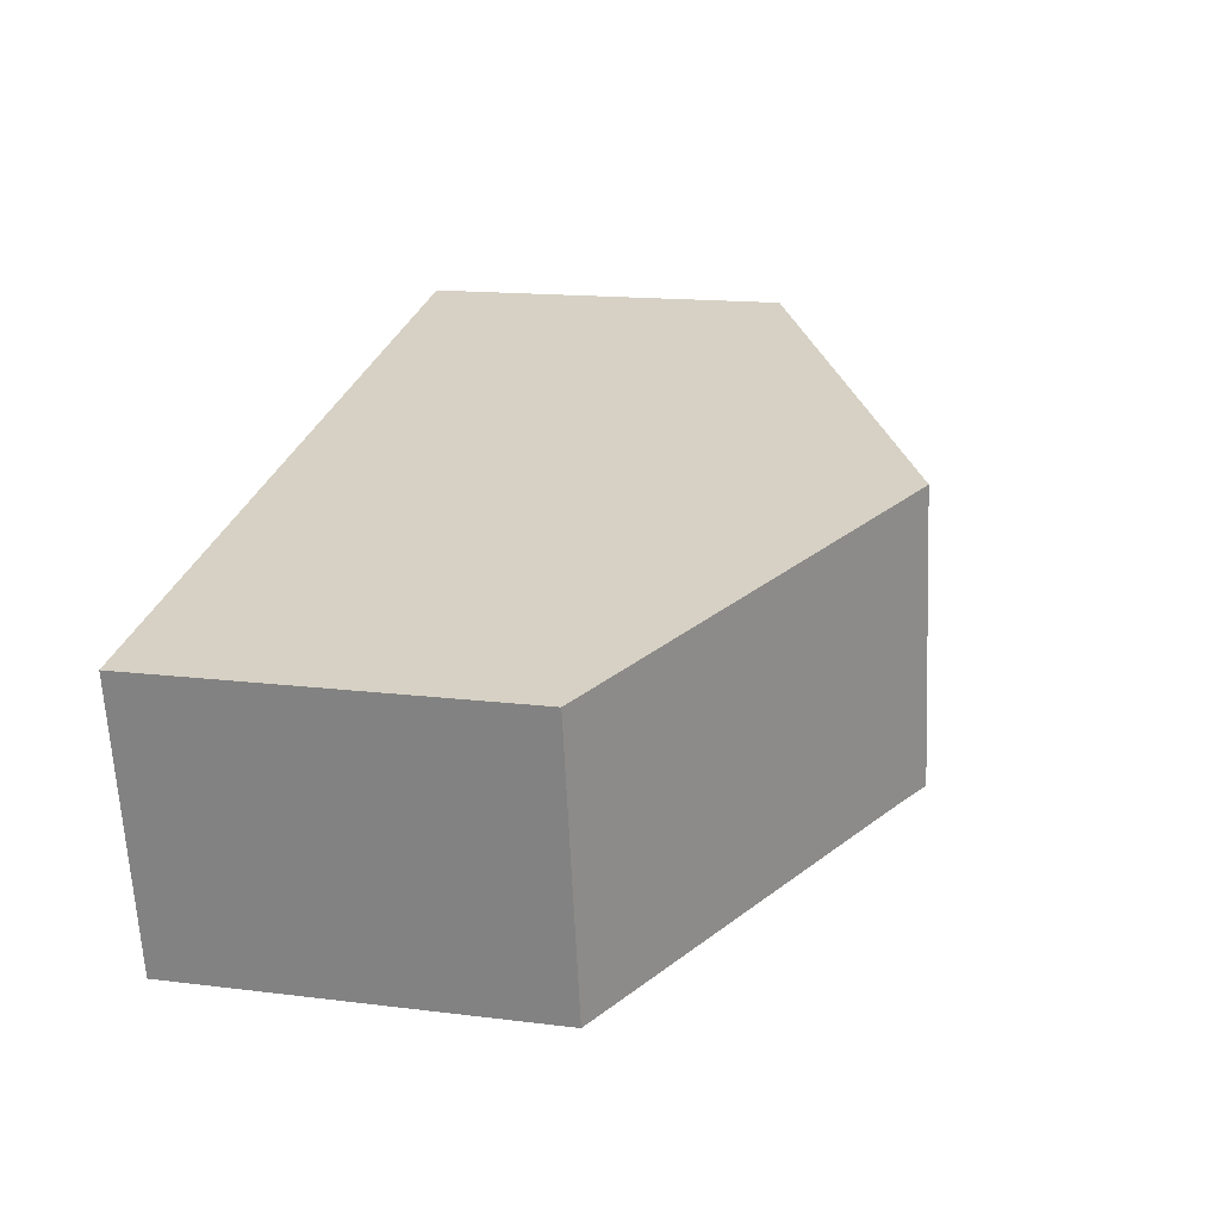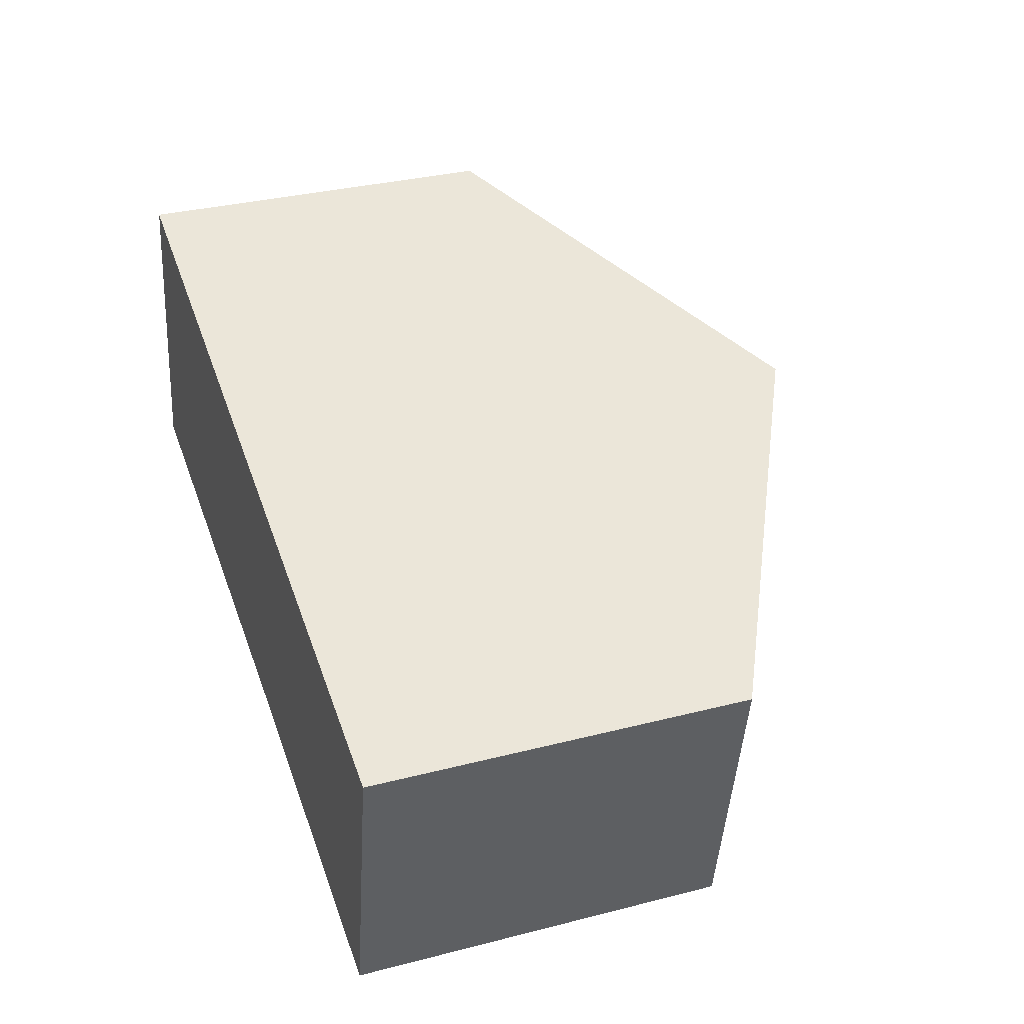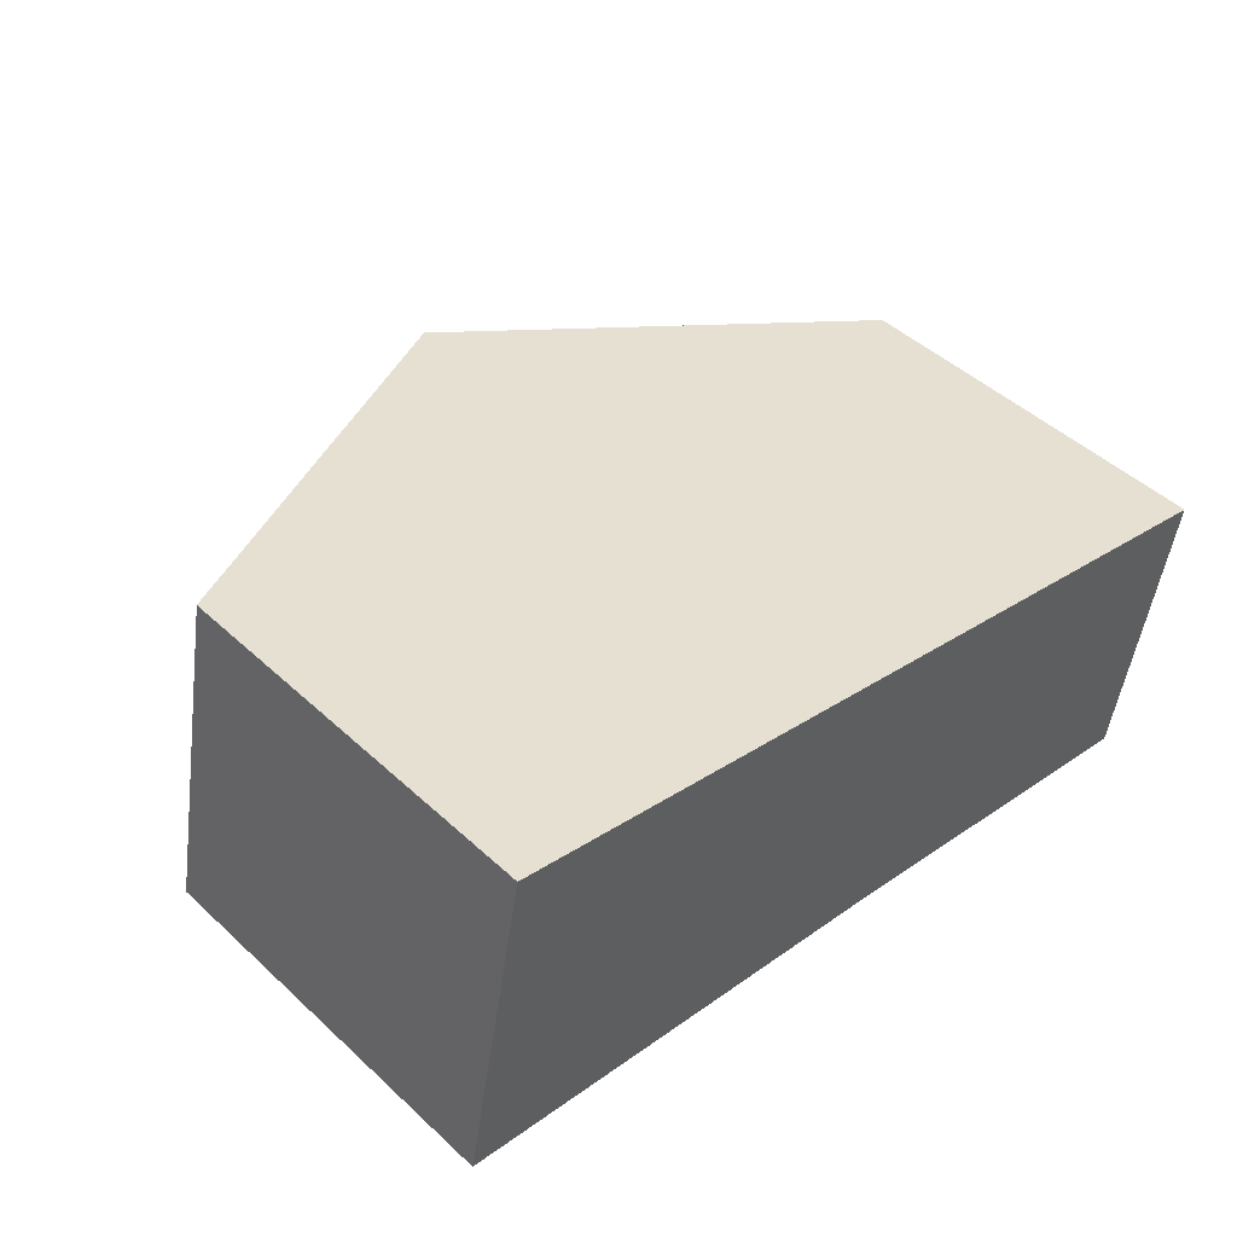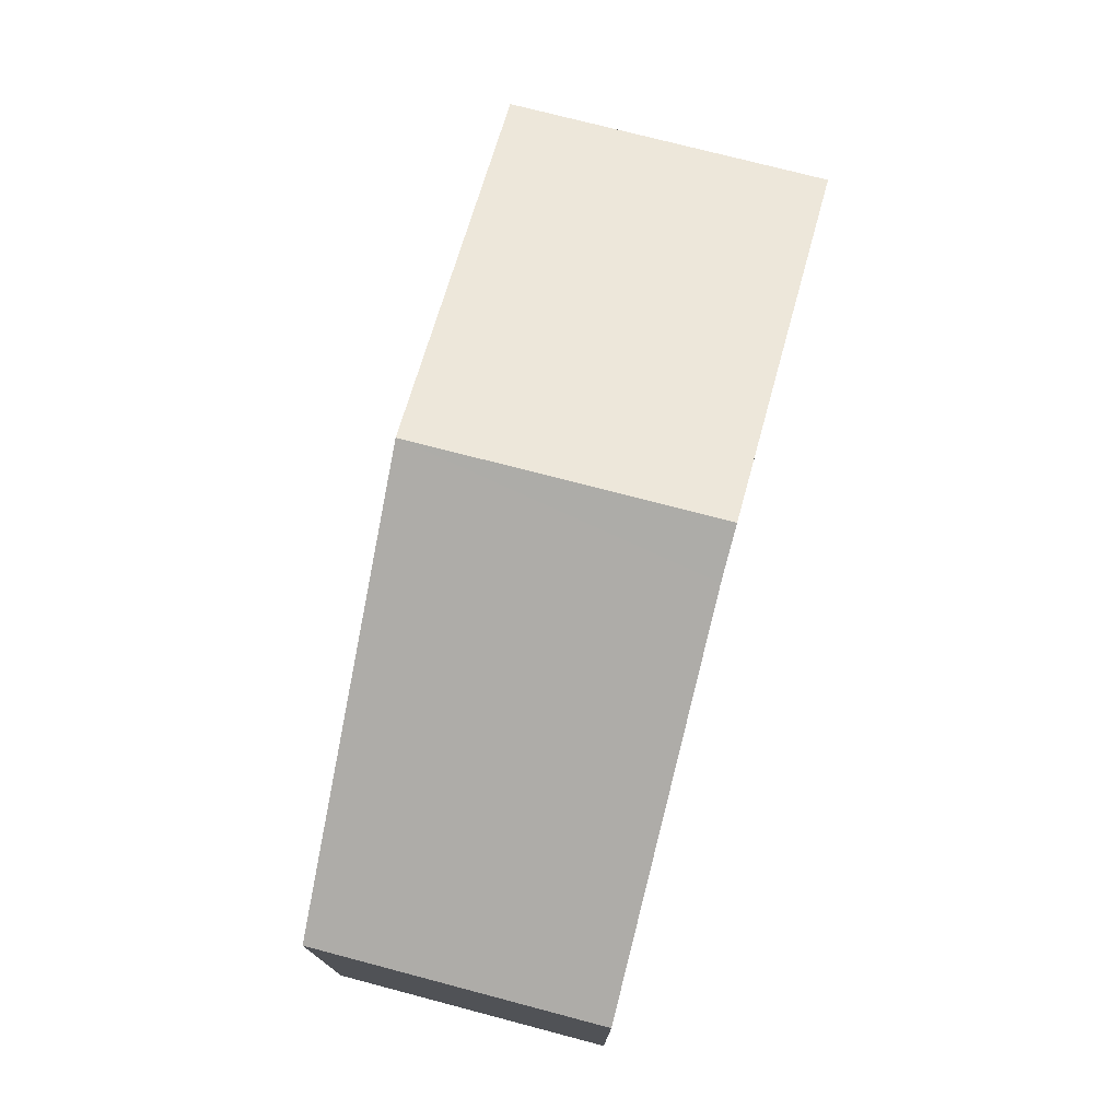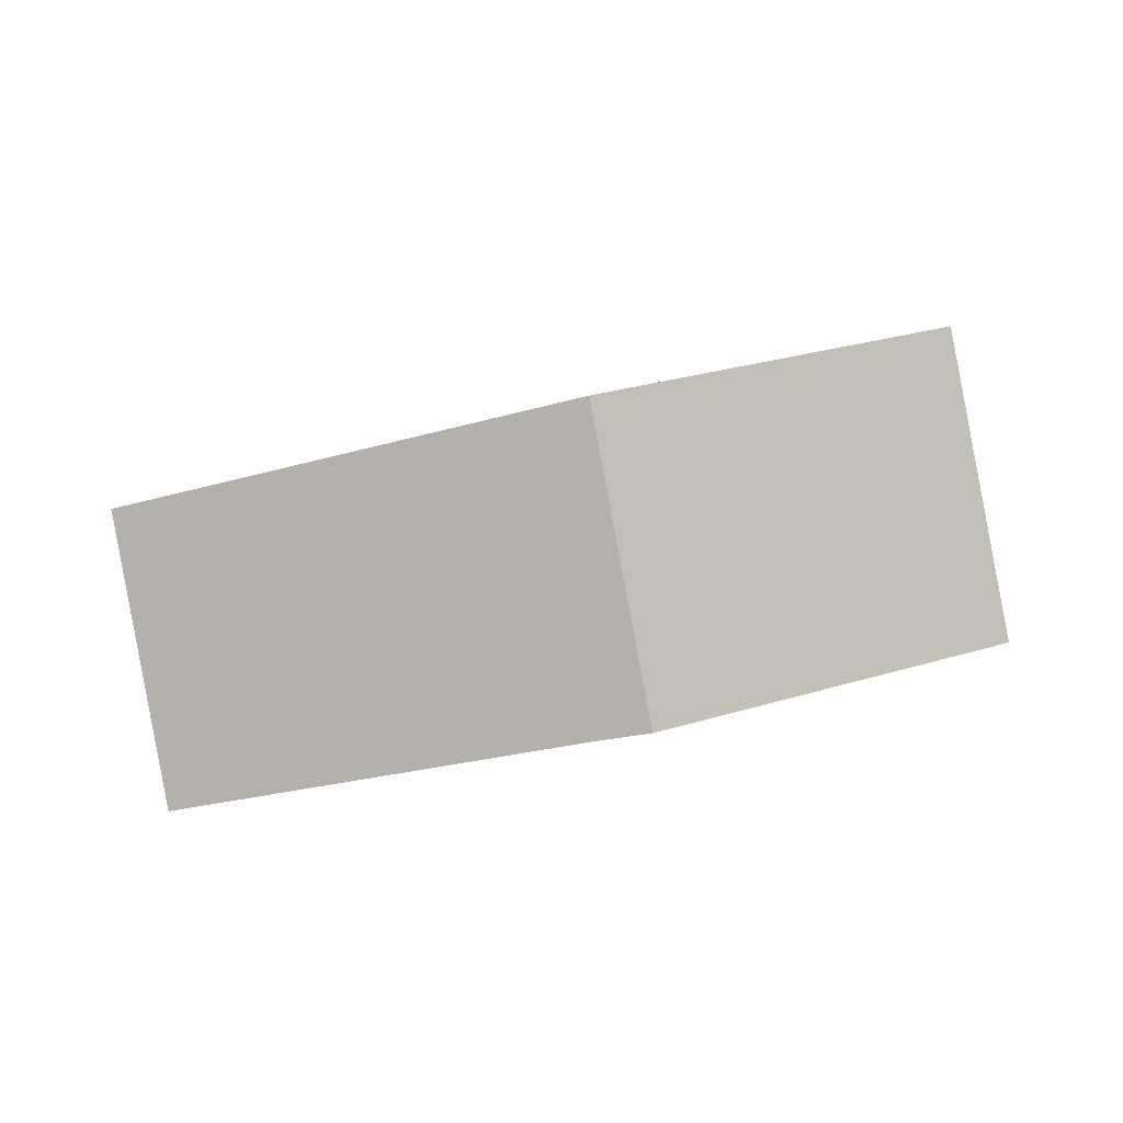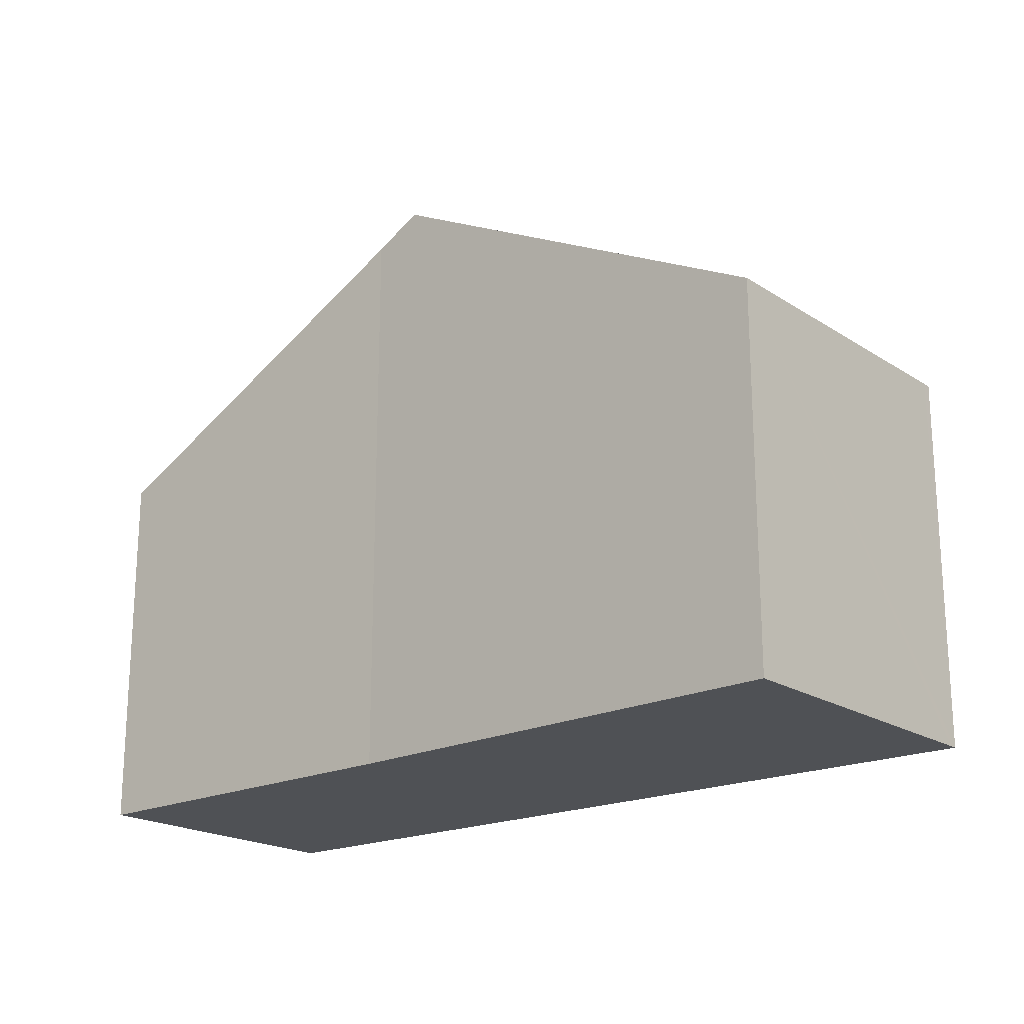
<metadata>
{"format":"obj","ext":"obj","renderer":"f3d","projection":"perspective","resolution":1024,"background":"white","views":[{"elev":15.2,"azim":104.9,"up":"+Z"},{"elev":33.1,"azim":70.6,"up":"+Z"},{"elev":46.9,"azim":-43.8,"up":"+Z"},{"elev":75.7,"azim":115.4,"up":"+Y"},{"elev":-0.7,"azim":169.4,"up":"+Z"},{"elev":-20.1,"azim":-128.6,"up":"+Y"}]}
</metadata>
<code>
v  5.216 7.378 -0.91
v  3.178 5.951 3.42
v  5.926 7.378 2.791
v  0 4.696 2.875e-16
v  0.743 4.696 3.872
v  0.762 4.696 3.973
v  10.42 4.691 -1.934
v  11.09 4.697 1.609
v  5.815 7.07 -1.014
v  0.762 -2.433e-16 3.973
v  3.178 -2.094e-16 3.42
v  5.926 -1.709e-16 2.791
v  11.09 -9.852e-17 1.609
v  10.42 1.184e-16 -1.934
v  5.815 6.209e-17 -1.014
v  0 0 0
v  5.216 5.572e-17 -0.91
v  0.743 -2.371e-16 3.872
g defaultobject
f 1 2 3
f 2 1 4
f 2 4 5
f 2 5 6
f 7 3 8
f 3 7 9
f 3 9 1
f 10 2 6
f 2 10 3
f 3 10 8
f 8 10 11
f 8 11 12
f 8 12 13
f 13 7 8
f 7 13 14
f 7 15 9
f 15 7 14
f 9 4 1
f 4 9 15
f 4 15 16
f 16 15 17
f 5 10 6
f 10 5 4
f 10 4 18
f 18 4 16
f 13 15 14
f 15 13 12
f 15 12 17
f 17 12 16
f 16 12 11
f 16 11 18
f 18 11 10

</code>
